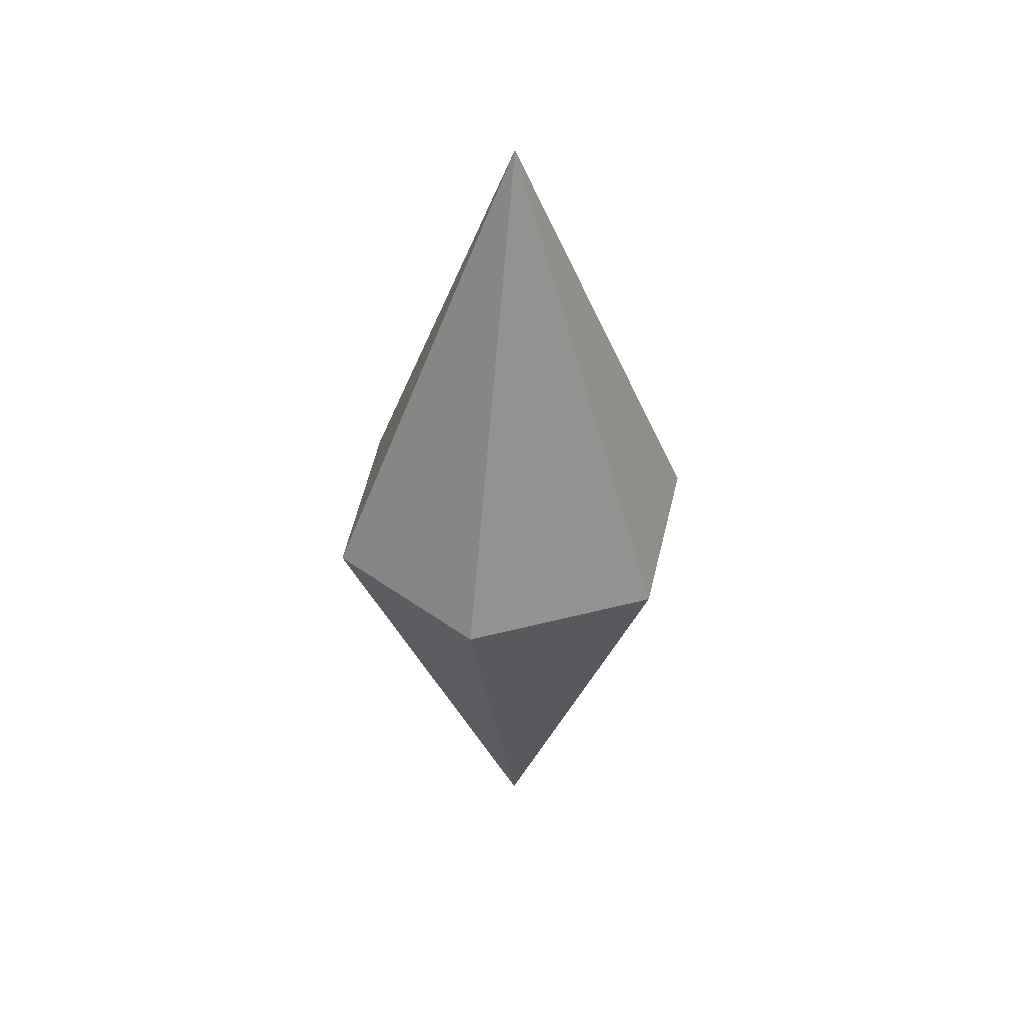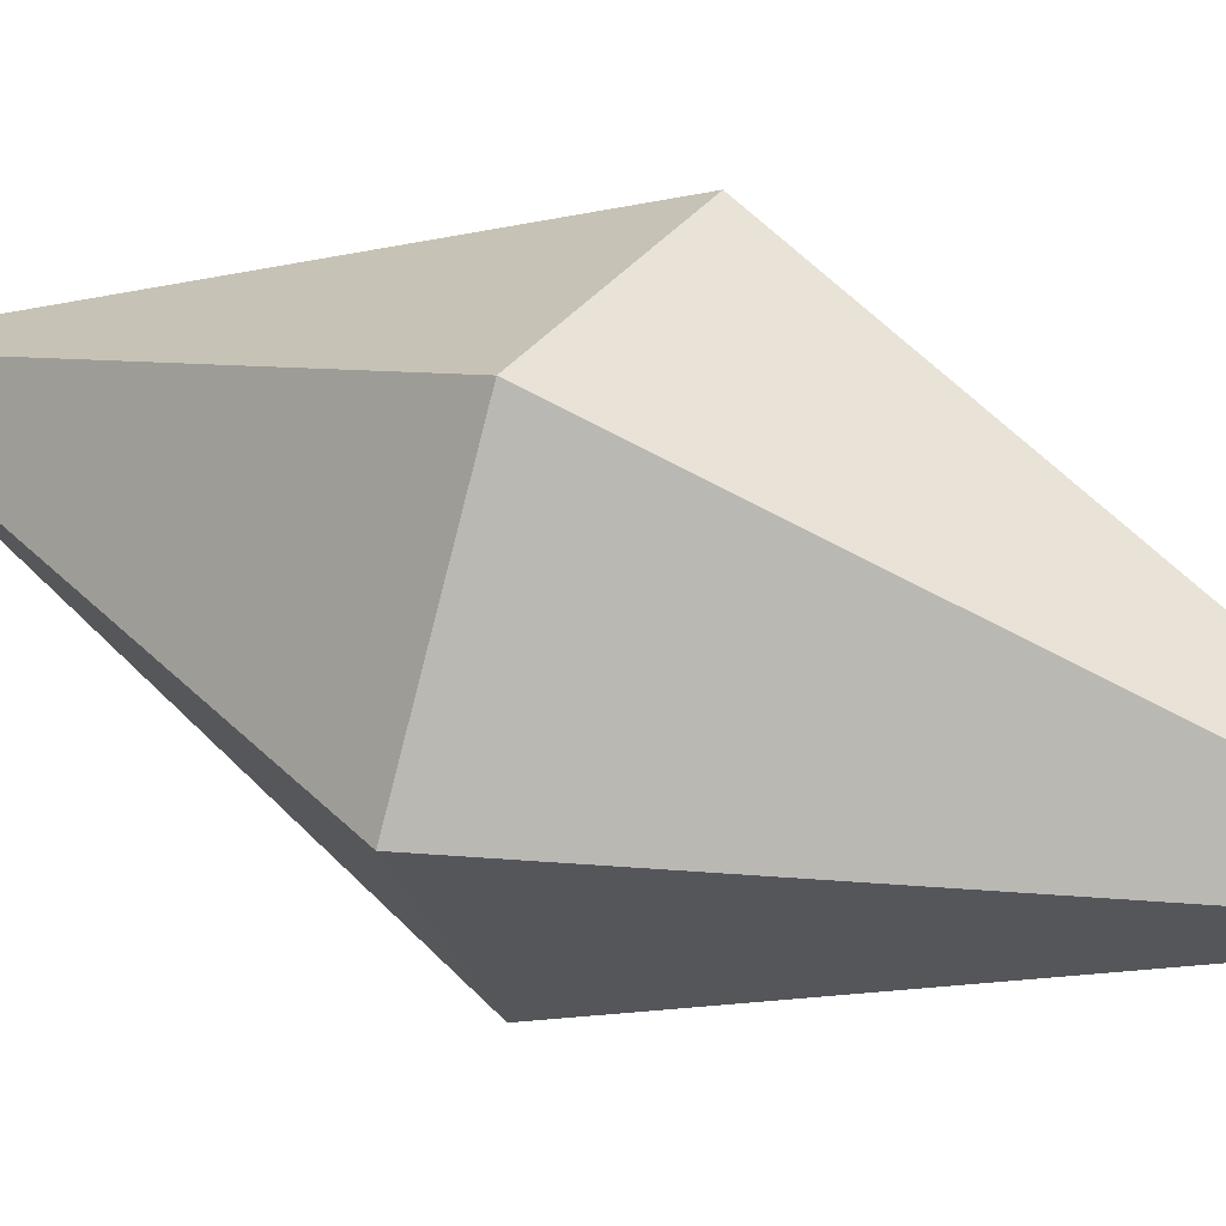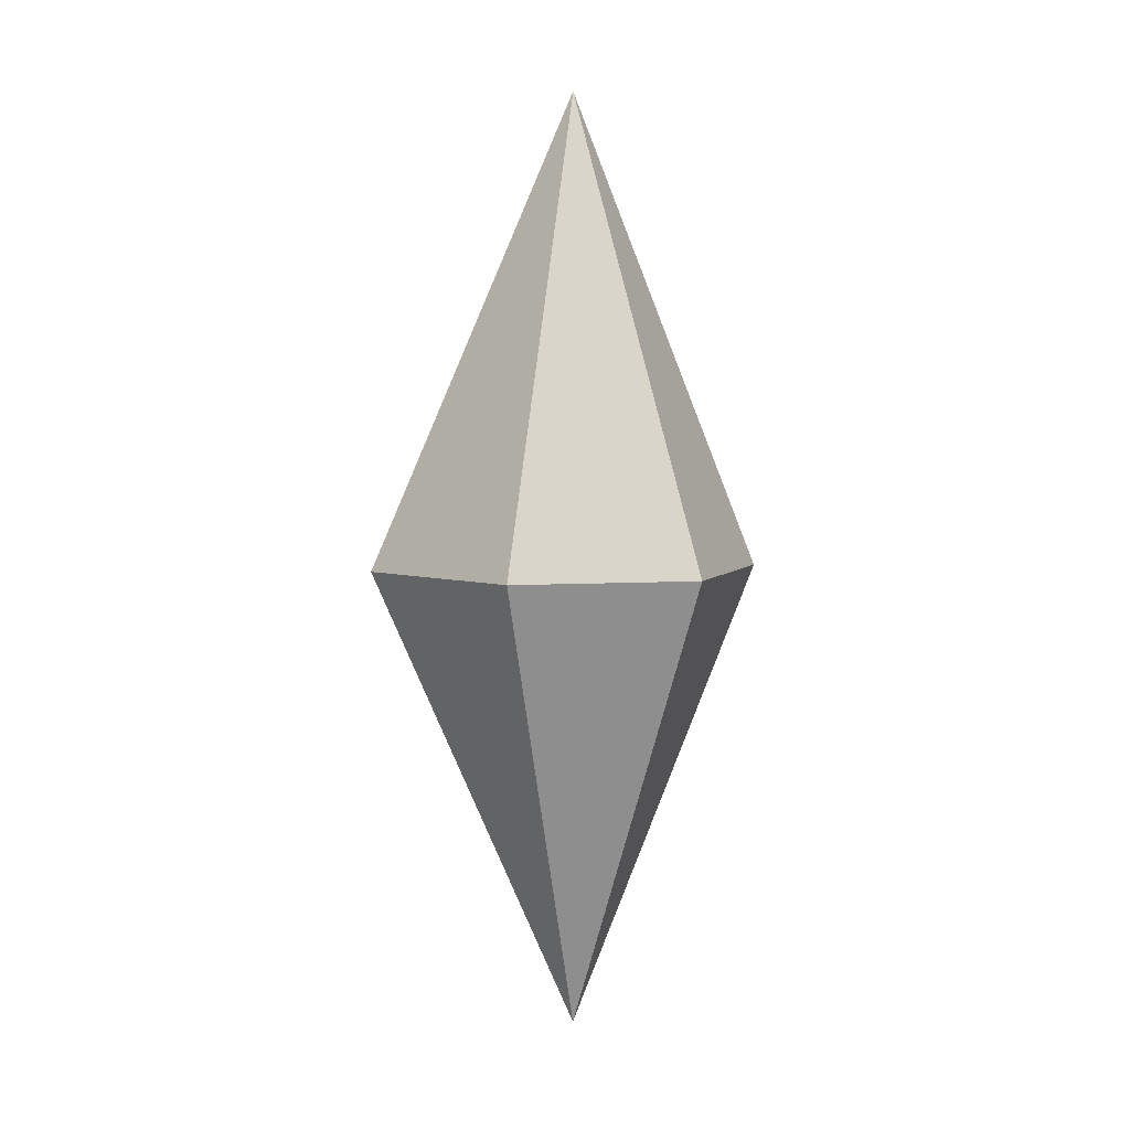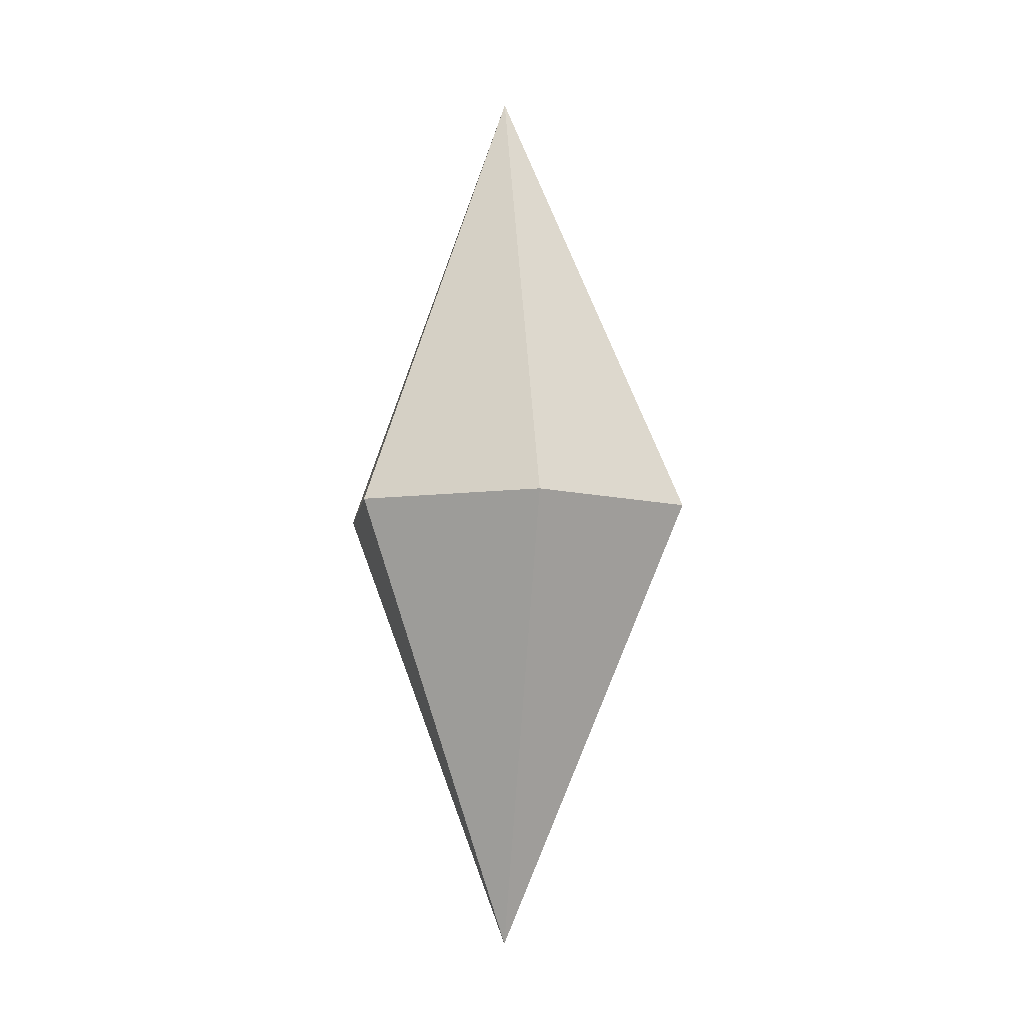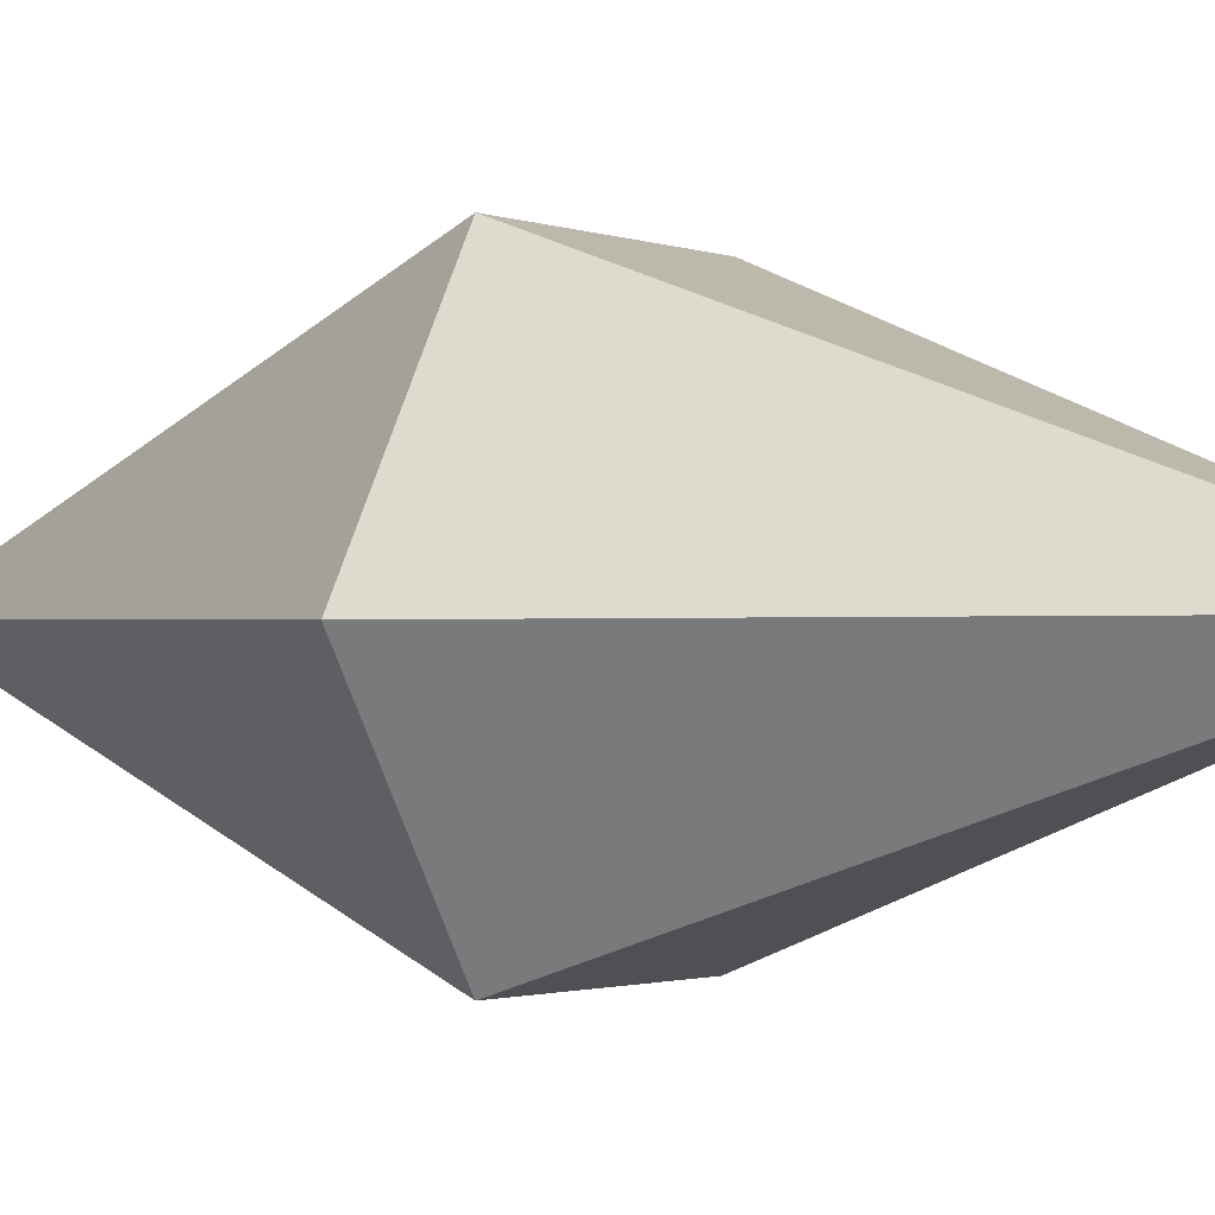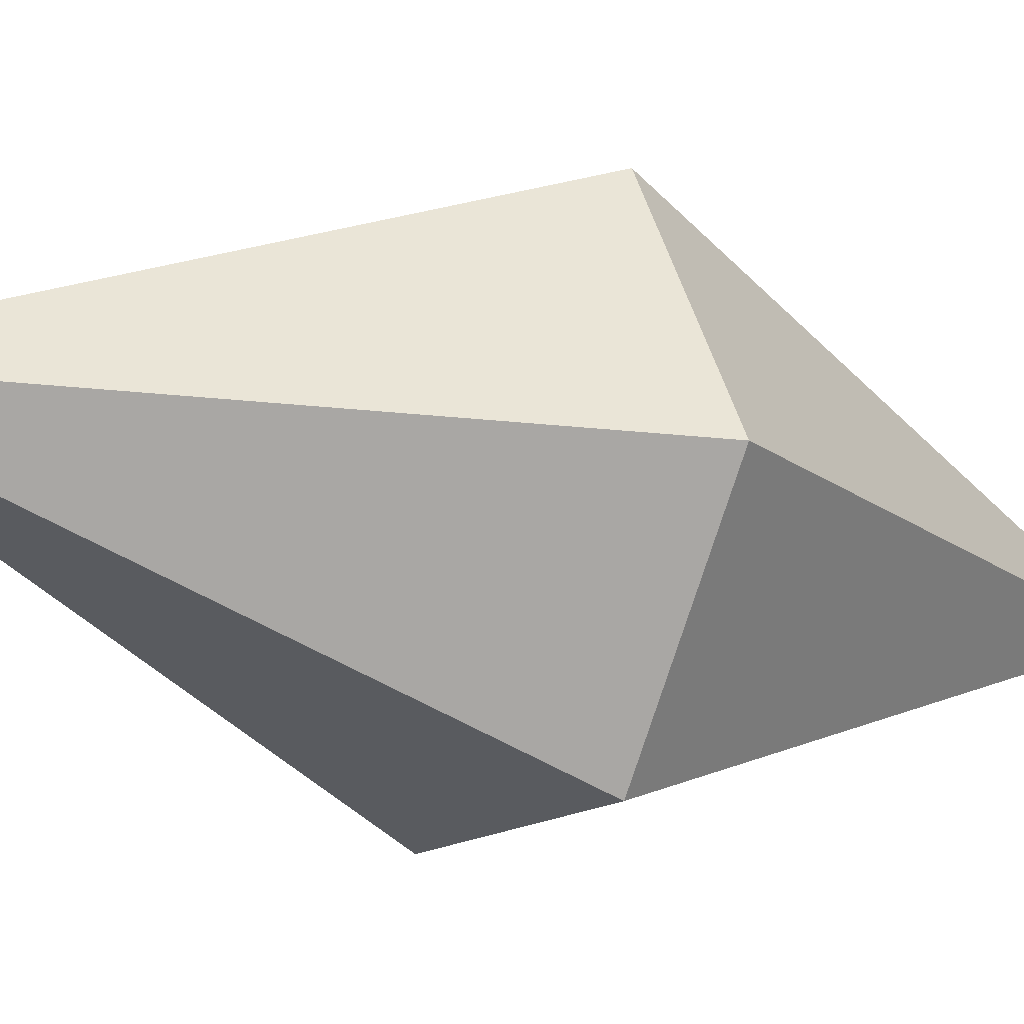
<metadata>
{"format":"obj","ext":"obj","renderer":"f3d","projection":"perspective","resolution":1024,"background":"white","views":[{"elev":42.7,"azim":-139.2,"up":"+Y"},{"elev":34.2,"azim":119.8,"up":"+Z"},{"elev":4.8,"azim":167.5,"up":"+Y"},{"elev":-7.8,"azim":-40.0,"up":"+Y"},{"elev":-0.4,"azim":127.1,"up":"+Z"},{"elev":-15.5,"azim":-126.4,"up":"+Z"}]}
</metadata>
<code>
o Crystal3_Cylinder.002
v -0.005935 0.3828 -0.003426
v -0.07583 -0.002159 -0.1416
v 0.07583 -0.002159 -0.1416
v 0.1606 -0.002159 -0.00514
v 0.07583 -0.002159 0.1416
v -0.08473 -0.002159 0.1365
v -0.1606 -0.002159 -0.005139
v -0.005935 -0.3828 -0.003426
f 6 8 5
f 7 8 6
f 3 8 2
f 2 8 7
f 1 3 2
f 8 4 5
f 1 6 5
f 8 3 4
f 1 7 6
f 1 2 7
f 1 5 4
f 3 1 4

</code>
